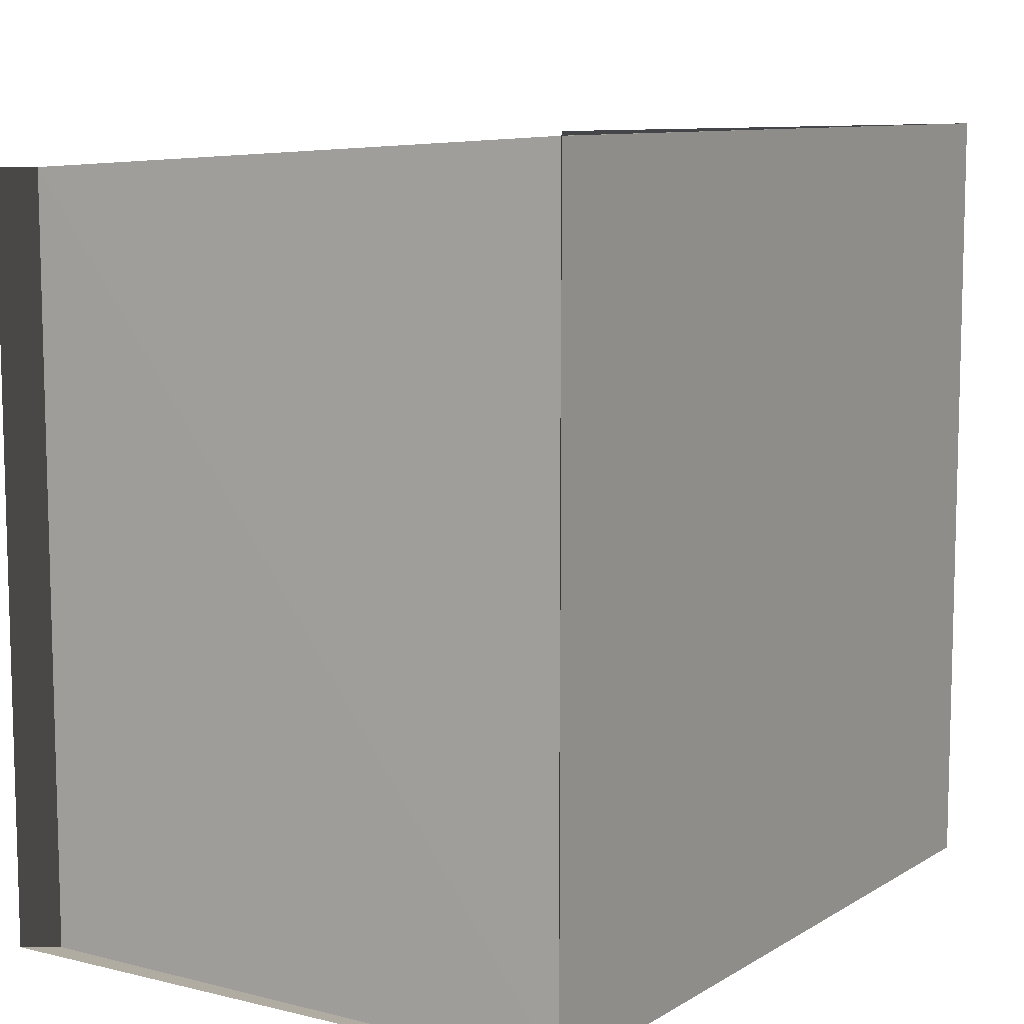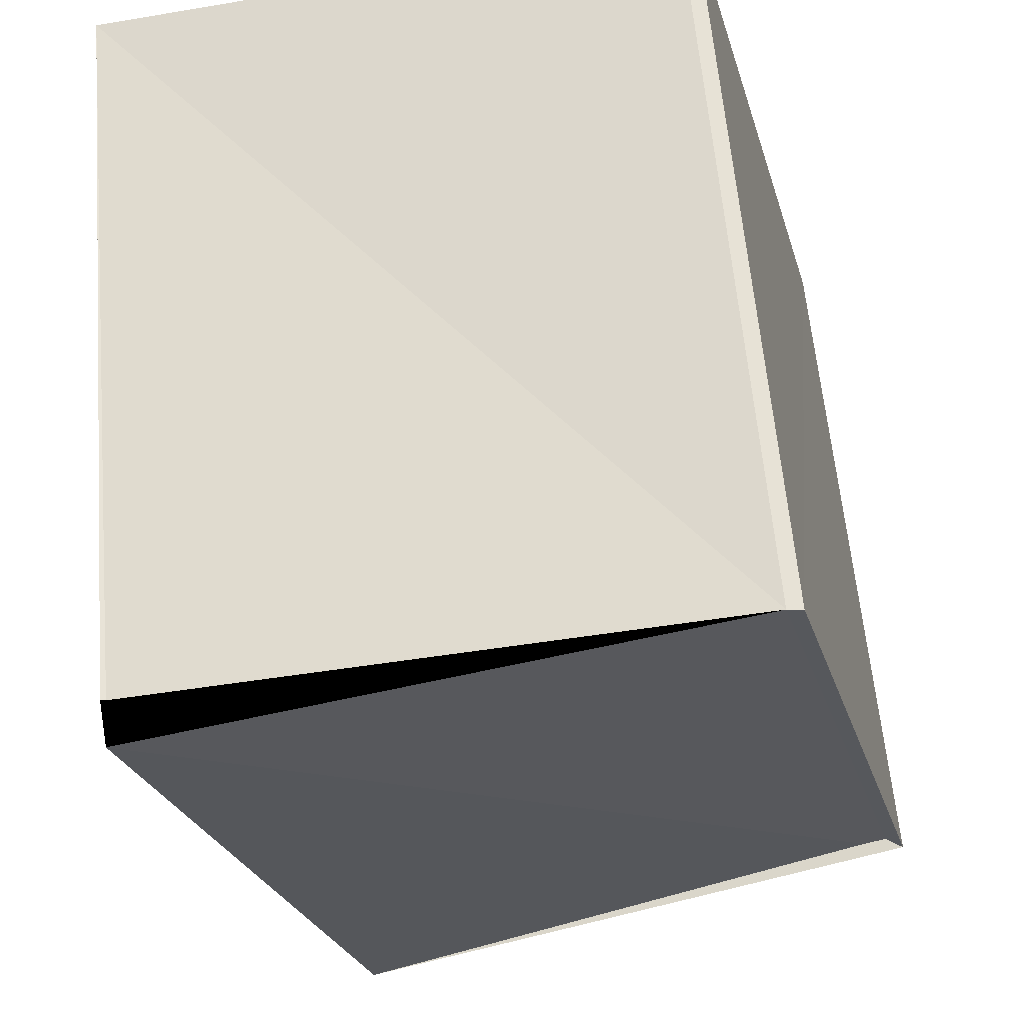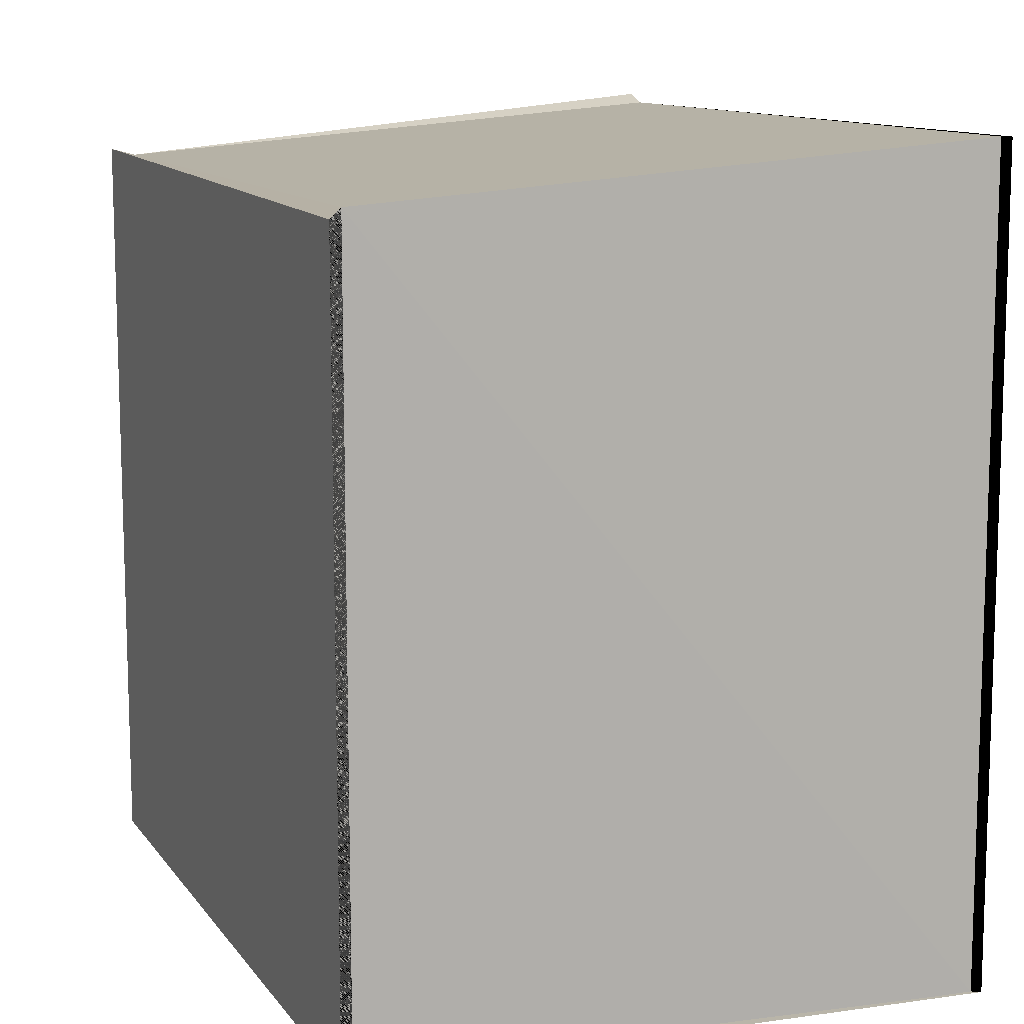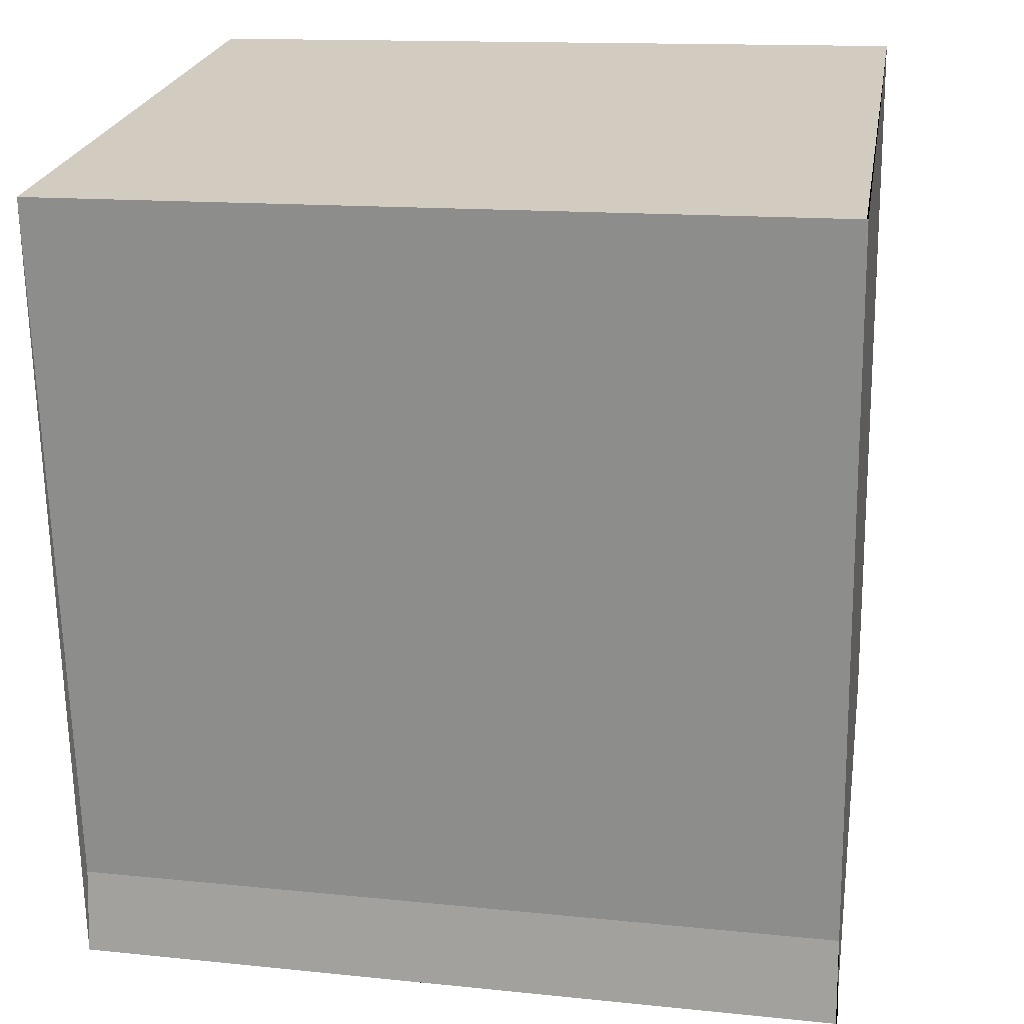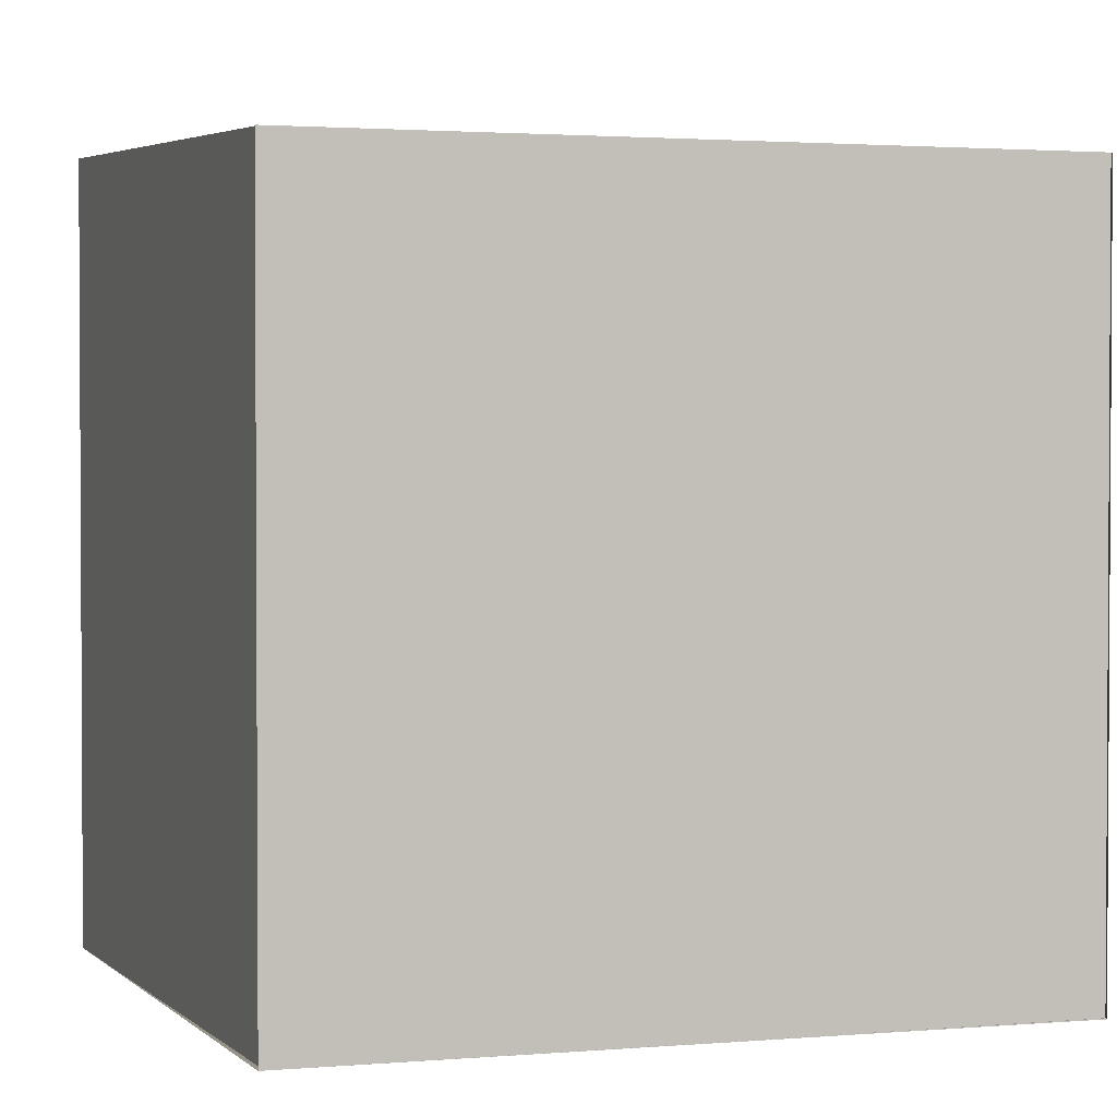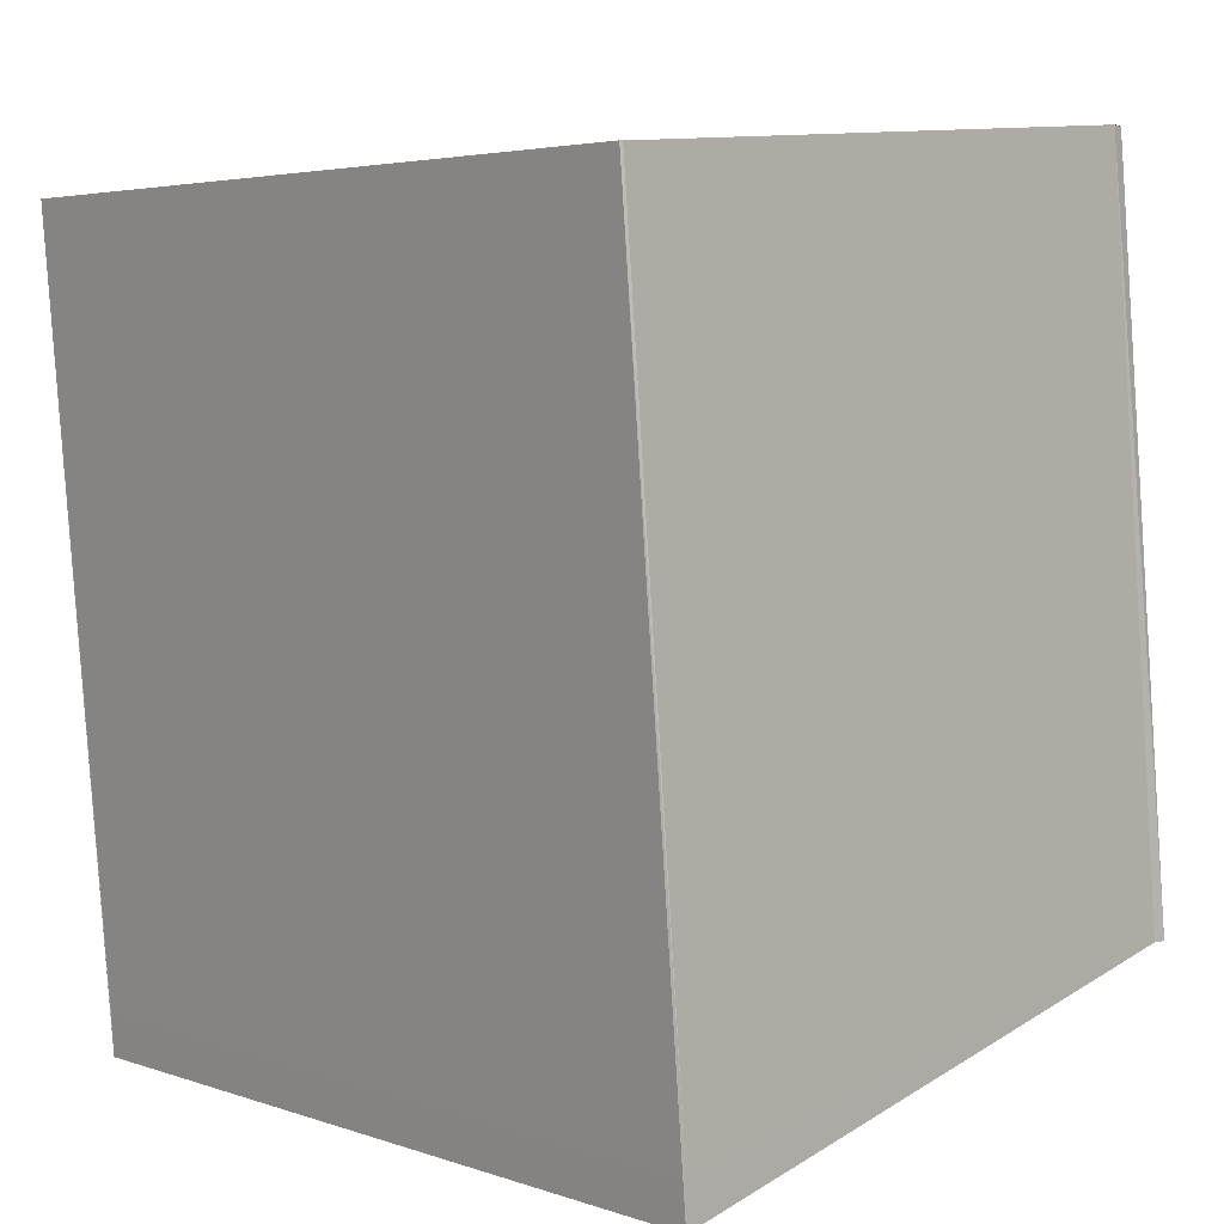
<metadata>
{"format":"obj","ext":"obj","renderer":"f3d","projection":"perspective","resolution":1024,"background":"white","views":[{"elev":10.1,"azim":-142.1,"up":"+Z"},{"elev":-26.3,"azim":14.4,"up":"+Y"},{"elev":12.0,"azim":163.5,"up":"+Z"},{"elev":17.8,"azim":-76.9,"up":"+Y"},{"elev":1.6,"azim":77.8,"up":"+Z"},{"elev":2.6,"azim":-41.8,"up":"+Y"}]}
</metadata>
<code>
v 4.971e+05 5.419e+06 272.5
v 4.971e+05 5.419e+06 272.5
v 4.971e+05 5.419e+06 272.9
v 4.971e+05 5.419e+06 272.9
v 4.971e+05 5.419e+06 272.5
v 4.971e+05 5.419e+06 272.5
v 4.971e+05 5.419e+06 272.5
v 4.971e+05 5.419e+06 272.5
v 4.971e+05 5.419e+06 272.9
v 4.971e+05 5.419e+06 272.9
v 4.971e+05 5.419e+06 272.9
v 4.971e+05 5.419e+06 272.9
v 4.971e+05 5.419e+06 272.9
v 4.971e+05 5.419e+06 272.5
v 4.971e+05 5.419e+06 272.9
v 4.971e+05 5.419e+06 272.5
v 4.971e+05 5.419e+06 272.5
v 4.971e+05 5.419e+06 272.5
v 4.971e+05 5.419e+06 265
v 4.971e+05 5.419e+06 265
v 4.971e+05 5.419e+06 272.5
v 4.971e+05 5.419e+06 272.5
v 4.971e+05 5.419e+06 265
v 4.971e+05 5.419e+06 265
v 4.971e+05 5.419e+06 272.9
v 4.971e+05 5.419e+06 272.9
v 4.971e+05 5.419e+06 265
v 4.971e+05 5.419e+06 265
v 4.971e+05 5.419e+06 272.9
v 4.971e+05 5.419e+06 272.9
v 4.971e+05 5.419e+06 265
v 4.971e+05 5.419e+06 265
v 4.971e+05 5.419e+06 272.5
v 4.971e+05 5.419e+06 272.5
v 4.971e+05 5.419e+06 265
v 4.971e+05 5.419e+06 265
v 4.971e+05 5.419e+06 272.9
v 4.971e+05 5.419e+06 272.5
v 4.971e+05 5.419e+06 265
v 4.971e+05 5.419e+06 265
v 4.971e+05 5.419e+06 272.5
v 4.971e+05 5.419e+06 272.5
v 4.971e+05 5.419e+06 265
v 4.971e+05 5.419e+06 265
v 4.971e+05 5.419e+06 272.9
v 4.971e+05 5.419e+06 272.9
v 4.971e+05 5.419e+06 265
v 4.971e+05 5.419e+06 265
v 4.971e+05 5.419e+06 272.9
v 4.971e+05 5.419e+06 272.9
v 4.971e+05 5.419e+06 265
v 4.971e+05 5.419e+06 265
v 4.971e+05 5.419e+06 272.5
v 4.971e+05 5.419e+06 272.9
v 4.971e+05 5.419e+06 265
v 4.971e+05 5.419e+06 265
v 4.971e+05 5.419e+06 272.9
v 4.971e+05 5.419e+06 272.9
v 4.971e+05 5.419e+06 265
v 4.971e+05 5.419e+06 265
v 4.971e+05 5.419e+06 272.5
v 4.971e+05 5.419e+06 272.5
v 4.971e+05 5.419e+06 265
v 4.971e+05 5.419e+06 265
v 4.971e+05 5.419e+06 265
v 4.971e+05 5.419e+06 265
v 4.971e+05 5.419e+06 265
v 4.971e+05 5.419e+06 265
f 13 10 9 15
f 16 7 8 14
f 7 2 6 8
f 11 3 9 10
f 10 8 6 11
f 14 8 10 13
f 13 12 5 14
f 15 4 12 13
f 14 5 1 16
f 18 19 20 17
f 22 23 24 21
f 26 27 28 25
f 30 31 32 29
f 34 35 36 33
f 38 39 40 37
f 42 43 44 41
f 46 47 48 45
f 50 51 52 49
f 54 55 56 53
f 58 59 60 57
f 62 63 64 61
f 66 67 68 65

</code>
